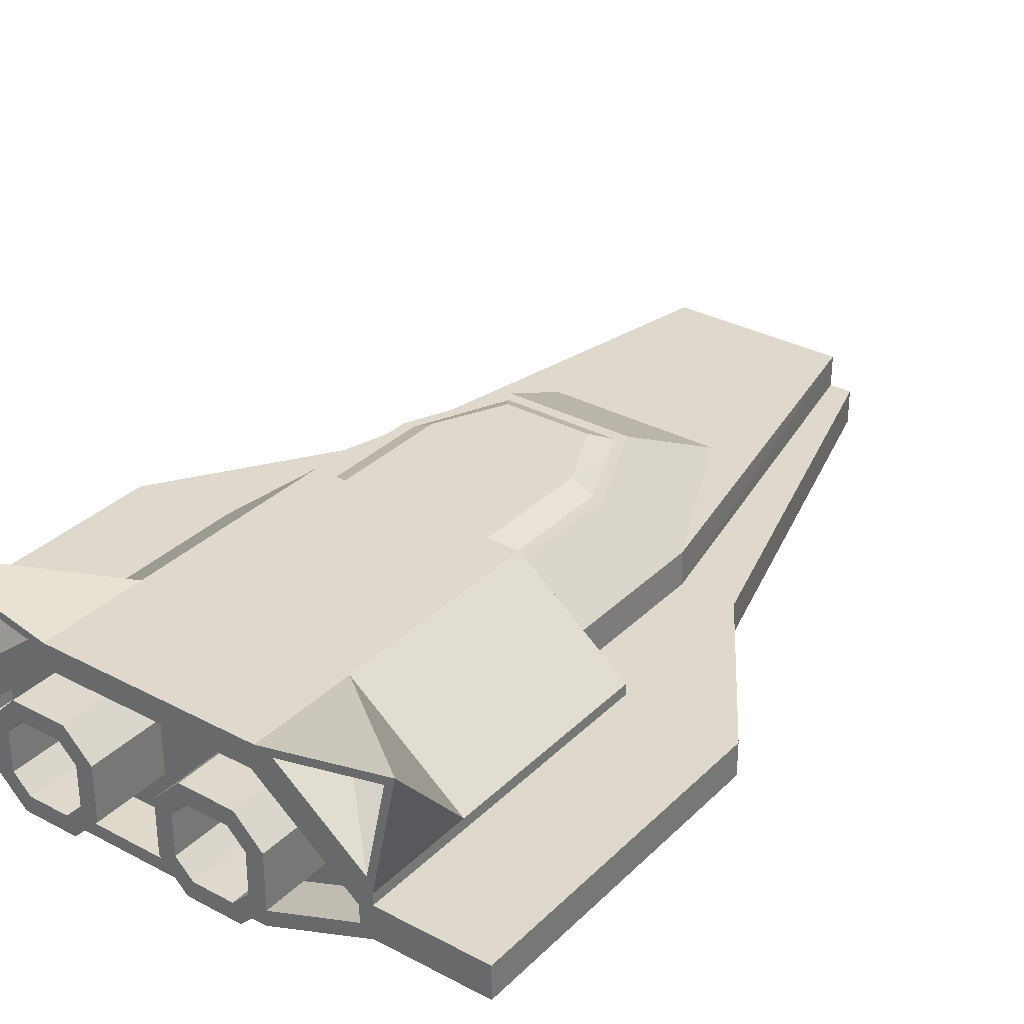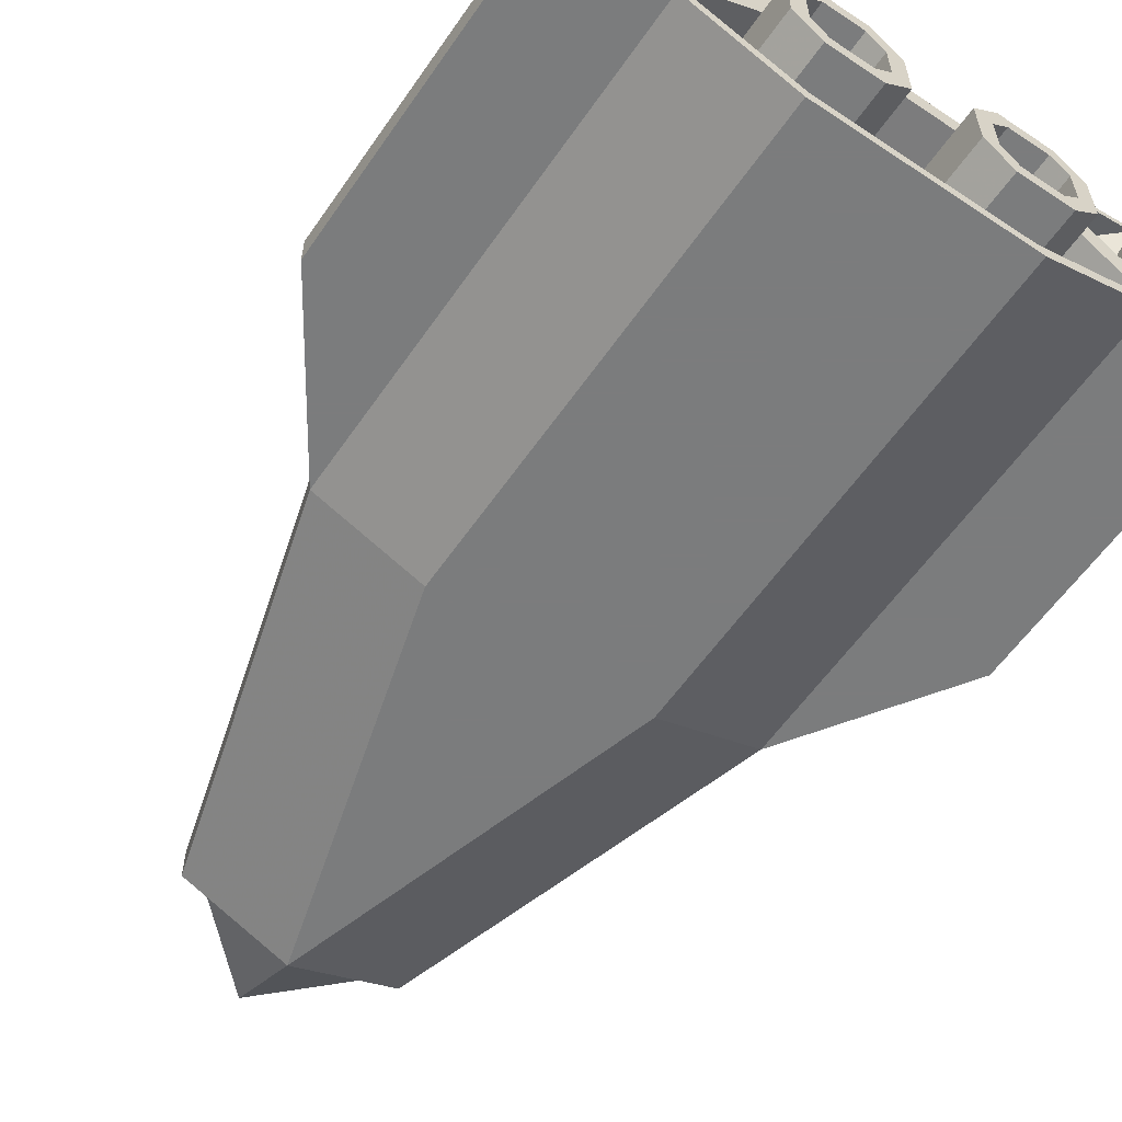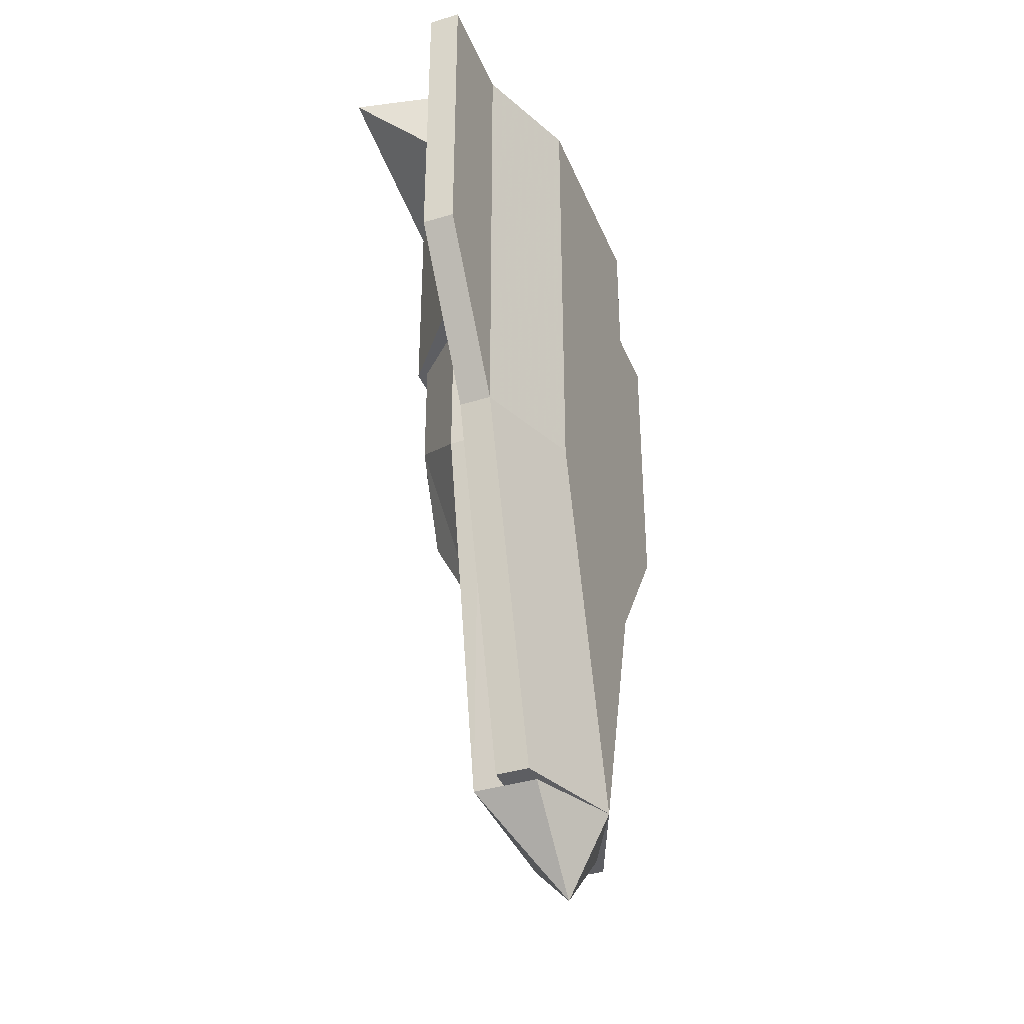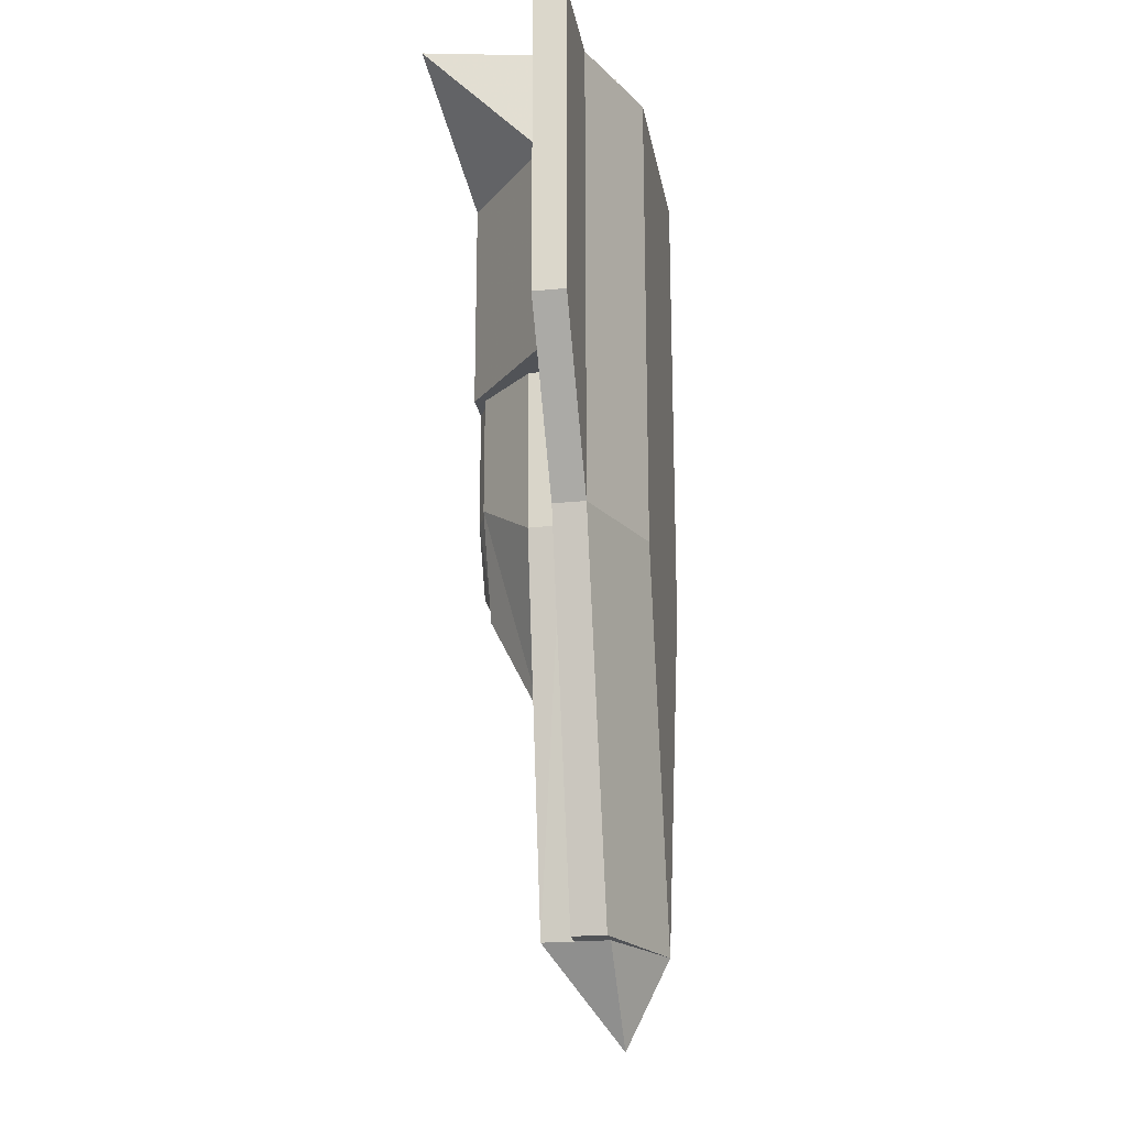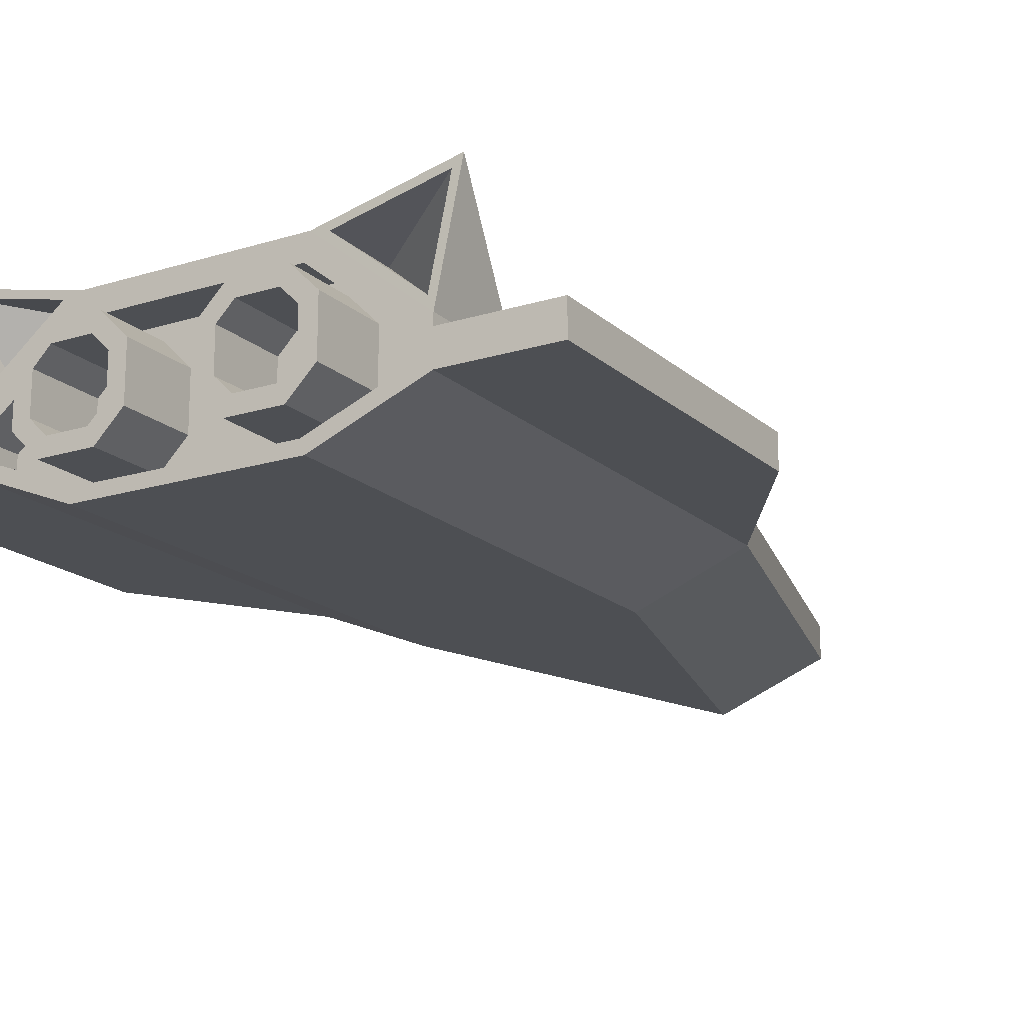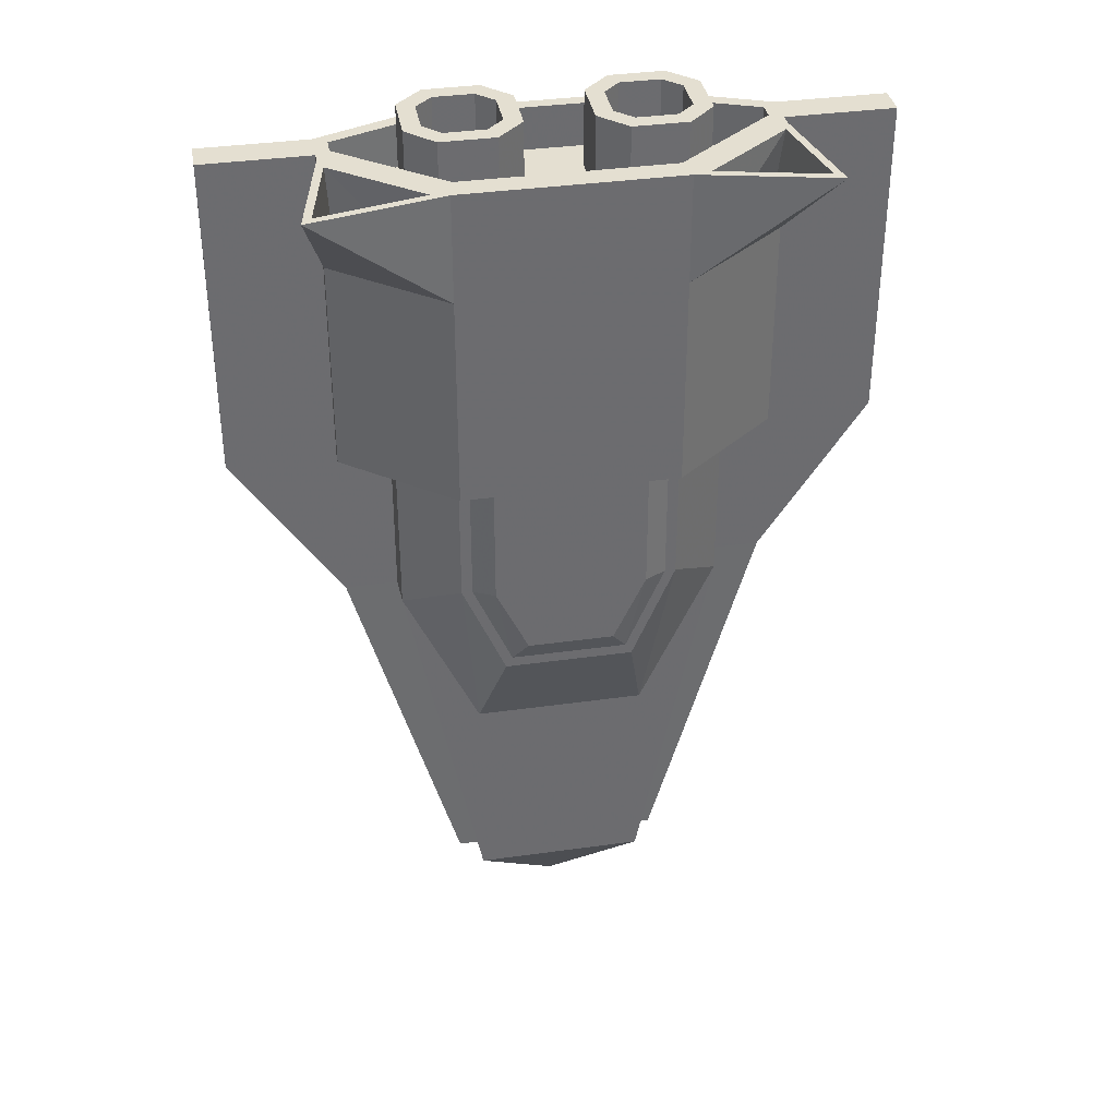
<metadata>
{"format":"obj","ext":"obj","renderer":"f3d","projection":"perspective","resolution":1024,"background":"white","views":[{"elev":32.1,"azim":36.7,"up":"+Y"},{"elev":-58.7,"azim":-34.4,"up":"+Y"},{"elev":-38.4,"azim":-69.1,"up":"+Z"},{"elev":-21.7,"azim":-80.3,"up":"+Z"},{"elev":-17.8,"azim":31.4,"up":"+Y"},{"elev":36.7,"azim":169.7,"up":"+Z"}]}
</metadata>
<code>
v -0.3 -0.01 0.4
v -0.1 -0.05 0.4
v -0.09568 0.08769 0.4
v -0.2 0.02 0.4
v -0.2 0.02 0.4
v -0.2 -0.01 0.4
v -0.08 0.05 -0.4
v -0.3 -0.01 0.1
v -0.1 0.1 0.1
v -0.1 -0.05 0.1
v -0.2 -0.01 0.1
v -0.2 0.02 0.1
v -0.1 0.1 -0.01
v -0.1 -0.05 -0.05
v -0.2 -0.01 -0.05
v -0.2 0.02 -0.05
v -0.1 0.021 -0.4
v -0.1 -0.01 -0.4
v -0.15 0.05 0.1
v -0.3 0.02 0.4
v -0.15 0.05 -0.05
v -0.08 0.05 -0.2005
v -0.06 0.1 -0.1027
v -0.151 0.02 0.1
v -0.151 0.02 -0.05
v -0.1 0.11 0.4
v -0.1 0.11 0.1
v -0.2 0.03 0.4
v -0.2 0.03 0.1
v -0.15 0.07 0.1
v -0.1 0.11 0.1
v -0.04 0.11 -0.07268
v -0.054 0.1 -0.09267
v -0.09 0.1 0.1
v -0.09 0.1 -0.01
v -0.07 0.11 0.1
v -0.07 0.11 -0.01
v -0.2 0.02 0.1
v -0.3 0.02 0.1
v -0.3 -0.01 0.2995
v -0.1 -0.05 0.2995
v -0.2 -0.01 0.2995
v -0.2 0.02 0.2995
v -0.3 0.02 0.2995
v -0.2 0.03 0.2995
v -0.1 0.11 0.2995
v -0.2225 0.1381 0.3997
v -0.2132 0.1286 0.3998
v -0.116 0.1063 0.4
v -0.1954 0.04286 0.4
v -0.19 0.03 0.3197
v -0.11 0.11 0.3197
v -0.1 0.1 0.4
v -0.09563 -0.03769 0.4
v -0.1877 -0.001669 0.4
v -0.1877 0.01409 0.4
v -0.09568 0.08769 0.36
v -0.09563 -0.03769 0.36
v -0.1877 -0.001669 0.36
v -0.1877 0.01409 0.36
v -0.03 0.05 0.36
v -0.03 0 0.36
v -0.105 0.075 0.36
v -0.105 -0.025 0.36
v -0.13 0.05 0.36
v -0.13 0 0.36
v -0.055 0.075 0.36
v -0.055 -0.025 0.36
v -0.04596 0.04339 0.36
v -0.04596 0.006611 0.36
v -0.09839 0.05904 0.36
v -0.06161 0.05904 0.36
v -0.114 0.04339 0.36
v -0.114 0.006611 0.36
v -0.09839 -0.00904 0.36
v -0.06161 -0.00904 0.36
v -0.03 0.05 0.43
v -0.03 0 0.43
v -0.105 0.075 0.43
v -0.105 -0.025 0.43
v -0.13 0.05 0.43
v -0.13 0 0.43
v -0.055 0.075 0.43
v -0.055 -0.025 0.43
v -0.04596 0.04339 0.43
v -0.04596 0.006611 0.43
v -0.09839 0.05904 0.43
v -0.06161 0.05904 0.43
v -0.114 0.04339 0.43
v -0.114 0.006611 0.43
v -0.09839 -0.00904 0.43
v -0.06161 -0.00904 0.43
v -0.08 -0.01 -0.4
v -0.08 0.021 -0.4
v 0.3 -0.01 0.4
v 0 0.05 -0.4
v 0.1 -0.05 0.4
v 0.09568 0.08769 0.4
v 0 -0.05 -0.4
v 0.2 0.02 0.4
v 0 0.1 0.4
v 0.2 0.02 0.4
v 0.2 -0.01 0.4
v 0 -0.05 0.4
v 0.08 0.05 -0.4
v 0.3 -0.01 0.1
v 0.1 0.1 0.1
v 0.1 -0.05 0.1
v 0.2 -0.01 0.1
v 0 -0.05 0.1
v 0.2 0.02 0.1
v 0.1 0.1 -0.01
v 0.1 -0.05 -0.05
v 0.2 -0.01 -0.05
v 0 -0.05 -0.05
v 0 0.1 -0.09267
v 0.2 0.02 -0.05
v 0 0.05 -0.2005
v 0.1 0.021 -0.4
v 0.1 -0.01 -0.4
v 0.15 0.05 0.1
v 0.3 0.02 0.4
v 0.15 0.05 -0.05
v 0.08 0.05 -0.2005
v 0.06 0.1 -0.1027
v 0 0.1 -0.1027
v 0.151 0.02 0.1
v 0.151 0.02 -0.05
v 0.1 0.11 0.4
v 0 0.11 0.4
v 0.1 0.11 0.1
v 0 0.11 0.1
v 0.2 0.03 0.4
v 0.2 0.03 0.1
v 0.15 0.07 0.1
v 0.1 0.11 0.1
v 0.04 0.11 -0.07268
v 0.054 0.1 -0.09267
v 0.09 0.1 0.1
v 0.09 0.1 -0.01
v 0.07 0.11 0.1
v 0.07 0.11 -0.01
v 0 0.11 -0.07268
v 0 0.11 -0.01
v 0.2 0.02 0.1
v 0.3 0.02 0.1
v 0 -0.01 -0.48
v 0.3 -0.01 0.2995
v 0.1 -0.05 0.2995
v 0.2 -0.01 0.2995
v 0 -0.05 0.2995
v 0.2 0.02 0.2995
v 0.3 0.02 0.2995
v 0.2 0.03 0.2995
v 0 0.11 0.2995
v 0.1 0.11 0.2995
v 0.2225 0.1381 0.3997
v 0.2132 0.1286 0.3998
v 0.116 0.1063 0.4
v 0.1954 0.04286 0.4
v 0.19 0.03 0.3197
v 0.11 0.11 0.3197
v 0.1 0.1 0.4
v 0.09563 -0.03769 0.4
v 0.1877 -0.001669 0.4
v 0.1877 0.01409 0.4
v 0 0.088 0.4
v 0 -0.038 0.4
v 0.09568 0.08769 0.36
v 0.09563 -0.03769 0.36
v 0.1877 -0.001669 0.36
v 0.1877 0.01409 0.36
v 0.03 0.05 0.36
v 0.03 0 0.36
v 0.105 0.075 0.36
v 0.105 -0.025 0.36
v 0.13 0.05 0.36
v 0.13 0 0.36
v 0.055 0.075 0.36
v 0.055 -0.025 0.36
v 0 0.088 0.36
v 0 -0.038 0.36
v 0.04596 0.04339 0.36
v 0.04596 0.006611 0.36
v 0.09839 0.05904 0.36
v 0.06161 0.05904 0.36
v 0.114 0.04339 0.36
v 0.114 0.006611 0.36
v 0.09839 -0.00904 0.36
v 0.06161 -0.00904 0.36
v 0.03 0.05 0.43
v 0.03 0 0.43
v 0.105 0.075 0.43
v 0.105 -0.025 0.43
v 0.13 0.05 0.43
v 0.13 0 0.43
v 0.055 0.075 0.43
v 0.055 -0.025 0.43
v 0.04596 0.04339 0.43
v 0.04596 0.006611 0.43
v 0.09839 0.05904 0.43
v 0.06161 0.05904 0.43
v 0.114 0.04339 0.43
v 0.114 0.006611 0.43
v 0.09839 -0.00904 0.43
v 0.06161 -0.00904 0.43
v 0.08 -0.01 -0.4
v 0.08 0.021 -0.4
f 38 16 39
f 22 118 96
f 115 14 99
f 15 8 39
f 8 11 42
f 10 110 151
f 42 11 10
f 33 32 143
f 11 8 15
f 14 115 110
f 38 39 44
f 22 23 126
f 22 21 13
f 11 15 14
f 99 14 15
f 9 13 21
f 5 20 1
f 44 39 8
f 15 16 17
f 24 12 19
f 93 94 7
f 21 25 24
f 24 25 16
f 34 36 37
f 37 36 132
f 101 130 26
f 12 29 30
f 19 30 27
f 3 57 181
f 26 28 5
f 37 32 33
f 23 33 116
f 9 31 36
f 35 33 23
f 9 34 35
f 143 32 37
f 7 21 22
f 29 38 43
f 7 96 147
f 99 18 93
f 16 25 94
f 7 94 25
f 50 51 48
f 40 42 6
f 41 151 104
f 6 42 41
f 43 44 20
f 20 44 40
f 49 48 52
f 45 46 31
f 46 155 132
f 46 45 47
f 50 49 52
f 43 5 28
f 50 28 26
f 48 49 26
f 48 47 28
f 52 48 51
f 46 47 26
f 155 46 26
f 28 47 45
f 168 54 2
f 168 182 58
f 53 3 167
f 56 5 6
f 54 55 6
f 3 53 5
f 56 60 57
f 54 58 59
f 55 59 60
f 181 57 63
f 60 65 63
f 59 66 65
f 58 64 66
f 182 68 64
f 71 73 69
f 75 76 70
f 69 73 74
f 67 61 181
f 68 182 62
f 182 181 61
f 61 77 78
f 67 83 77
f 70 86 85
f 73 89 90
f 71 87 89
f 63 79 83
f 76 92 86
f 64 80 82
f 86 78 77
f 88 83 79
f 89 81 82
f 91 90 82
f 87 79 81
f 85 77 83
f 92 84 78
f 91 80 84
f 65 81 79
f 75 91 92
f 66 82 81
f 68 84 80
f 69 85 88
f 74 90 91
f 72 88 87
f 62 78 84
f 147 99 93
f 18 17 94
f 145 146 117
f 96 118 124
f 115 99 113
f 146 106 114
f 150 109 106
f 151 110 108
f 108 109 150
f 143 137 138
f 109 114 106
f 110 115 113
f 153 146 145
f 126 125 124
f 112 123 124
f 113 114 109
f 99 120 114
f 107 121 123
f 103 95 122
f 106 146 153
f 114 120 119
f 127 121 111
f 105 208 207
f 127 128 123
f 145 117 128
f 142 141 139
f 132 141 142
f 129 130 101
f 135 134 111
f 121 107 131
f 181 169 98
f 102 133 129
f 142 140 138
f 116 138 125
f 107 139 141
f 125 138 140
f 140 139 107
f 142 137 143
f 105 124 123
f 152 145 134
f 105 147 96
f 99 207 120
f 208 128 117
f 128 208 105
f 160 158 161
f 103 150 148
f 104 151 149
f 149 150 103
f 122 153 152
f 148 153 122
f 159 162 158
f 136 156 154
f 132 155 156
f 156 157 154
f 162 159 160
f 133 102 152
f 129 133 160
f 158 157 129
f 133 157 158
f 162 161 158
f 156 129 157
f 129 156 155
f 133 154 157
f 97 164 168
f 170 182 168
f 167 98 163
f 103 102 166
f 164 97 103
f 102 163 98
f 98 169 172
f 171 170 164
f 172 171 165
f 181 179 175
f 172 169 175
f 171 172 177
f 178 176 170
f 182 170 176
f 183 187 185
f 184 190 189
f 188 187 183
f 179 181 173
f 180 174 182
f 173 181 182
f 192 191 173
f 191 197 179
f 199 200 184
f 204 203 187
f 203 201 185
f 197 193 175
f 200 206 190
f 196 194 176
f 191 192 200
f 193 197 202
f 196 195 203
f 194 196 204
f 195 193 201
f 197 191 199
f 192 198 206
f 198 194 205
f 193 195 177
f 206 205 189
f 195 196 178
f 194 198 180
f 202 199 183
f 205 204 188
f 201 202 186
f 198 192 174
f 147 207 99
f 120 207 208
f 7 22 96
f 16 15 39
f 40 8 42
f 41 10 151
f 41 42 10
f 116 33 143
f 10 14 110
f 43 38 44
f 118 22 126
f 23 22 13
f 10 11 14
f 18 99 15
f 19 9 21
f 6 5 1
f 40 44 8
f 18 15 17
f 147 93 7
f 19 21 24
f 38 24 16
f 35 34 37
f 144 37 132
f 53 101 26
f 19 12 30
f 9 19 27
f 167 3 181
f 53 26 5
f 35 37 33
f 126 23 116
f 34 9 36
f 13 35 23
f 13 9 35
f 144 143 37
f 45 29 43
f 17 16 94
f 21 7 25
f 1 40 6
f 2 41 104
f 2 6 41
f 4 43 20
f 1 20 40
f 29 45 31
f 31 46 132
f 51 50 52
f 45 43 28
f 49 50 26
f 47 48 26
f 50 48 28
f 130 155 26
f 104 168 2
f 54 168 58
f 101 53 167
f 55 56 6
f 2 54 6
f 56 3 5
f 3 56 57
f 55 54 59
f 56 55 60
f 67 181 63
f 57 60 63
f 60 59 65
f 59 58 66
f 58 182 64
f 72 71 69
f 74 75 70
f 70 69 74
f 62 182 61
f 62 61 78
f 61 67 77
f 69 70 85
f 74 73 90
f 73 71 89
f 67 63 83
f 70 76 86
f 66 64 82
f 85 86 77
f 87 88 79
f 90 89 82
f 80 91 82
f 89 87 81
f 88 85 83
f 86 92 78
f 92 91 84
f 63 65 79
f 76 75 92
f 65 66 81
f 64 68 80
f 72 69 88
f 75 74 91
f 71 72 87
f 68 62 84
f 93 18 94
f 105 96 124
f 117 146 114
f 148 150 106
f 149 151 108
f 149 108 150
f 116 143 138
f 108 110 113
f 152 153 145
f 118 126 124
f 125 112 124
f 108 113 109
f 113 99 114
f 112 107 123
f 102 103 122
f 148 106 153
f 117 114 119
f 147 105 207
f 121 127 123
f 127 145 128
f 140 142 139
f 144 132 142
f 163 129 101
f 121 135 111
f 135 121 131
f 167 181 98
f 163 102 129
f 137 142 138
f 126 116 125
f 136 107 141
f 112 125 140
f 112 140 107
f 144 142 143
f 154 152 134
f 119 208 117
f 123 128 105
f 95 103 148
f 97 104 149
f 97 149 103
f 100 122 152
f 95 148 122
f 134 136 154
f 136 132 156
f 161 162 160
f 154 133 152
f 159 129 160
f 159 158 129
f 160 133 158
f 130 129 155
f 104 97 168
f 164 170 168
f 101 167 163
f 165 103 166
f 165 164 103
f 166 102 98
f 166 98 172
f 165 171 164
f 166 172 165
f 169 181 175
f 177 172 175
f 178 171 177
f 171 178 170
f 180 182 176
f 186 183 185
f 188 184 189
f 184 188 183
f 174 173 182
f 174 192 173
f 173 191 179
f 183 199 184
f 188 204 187
f 187 203 185
f 179 197 175
f 184 200 190
f 178 196 176
f 199 191 200
f 201 193 202
f 204 196 203
f 205 194 204
f 203 195 201
f 202 197 199
f 200 192 206
f 206 198 205
f 175 193 177
f 190 206 189
f 177 195 178
f 176 194 180
f 186 202 183
f 189 205 188
f 185 201 186
f 180 198 174
f 119 120 208

</code>
